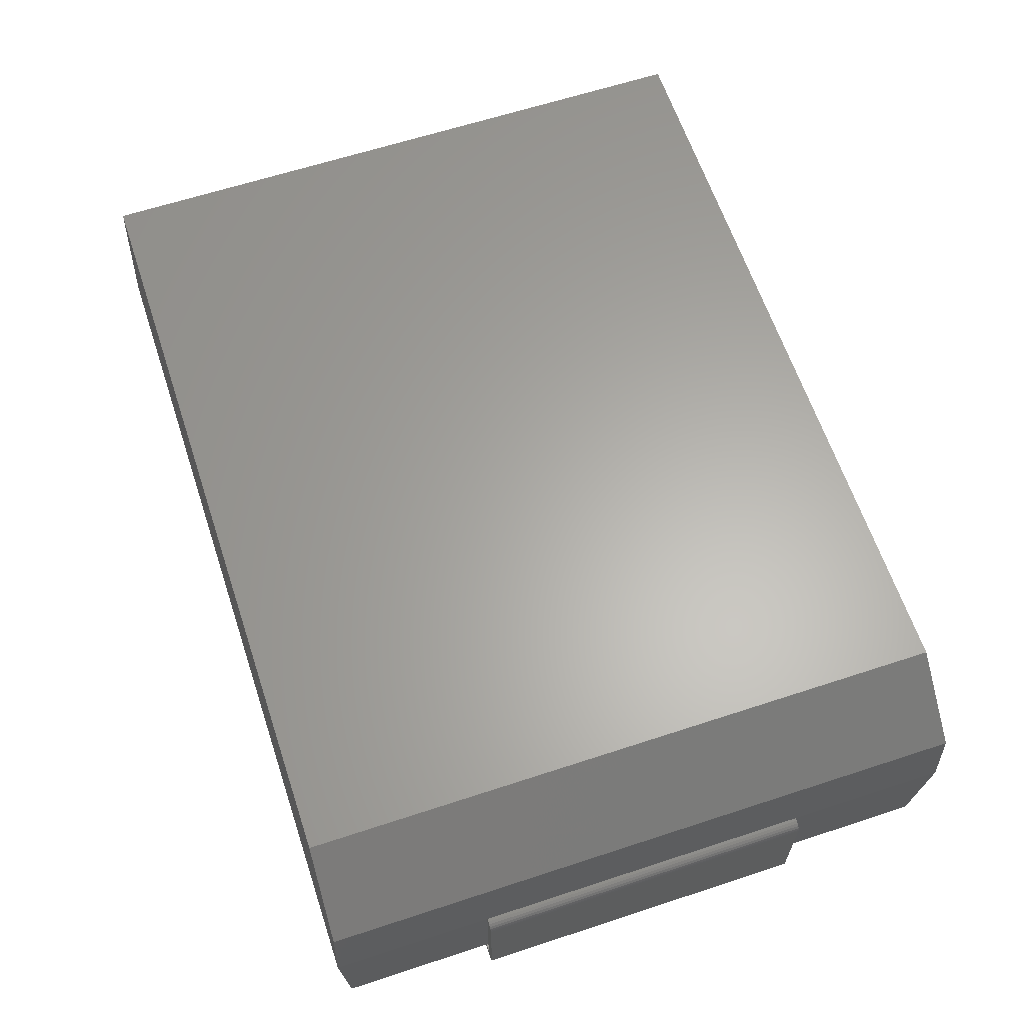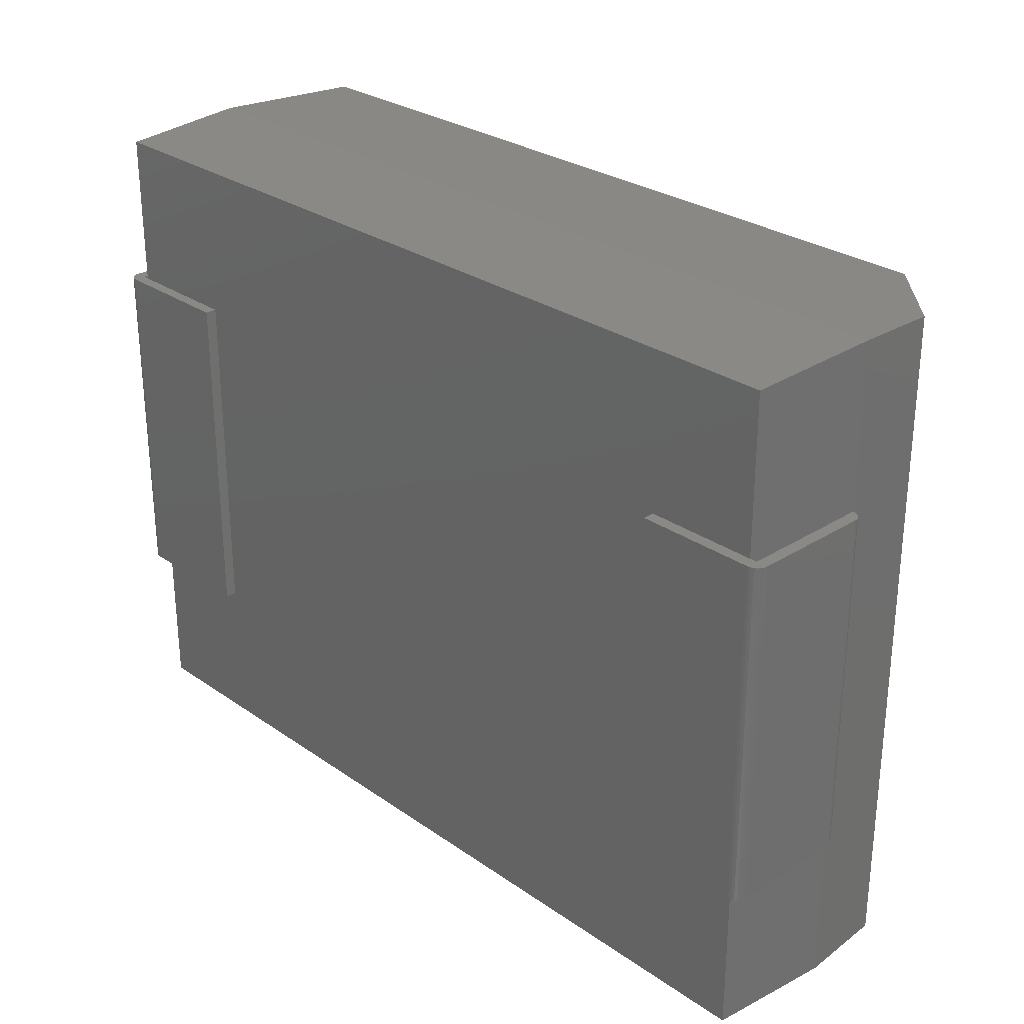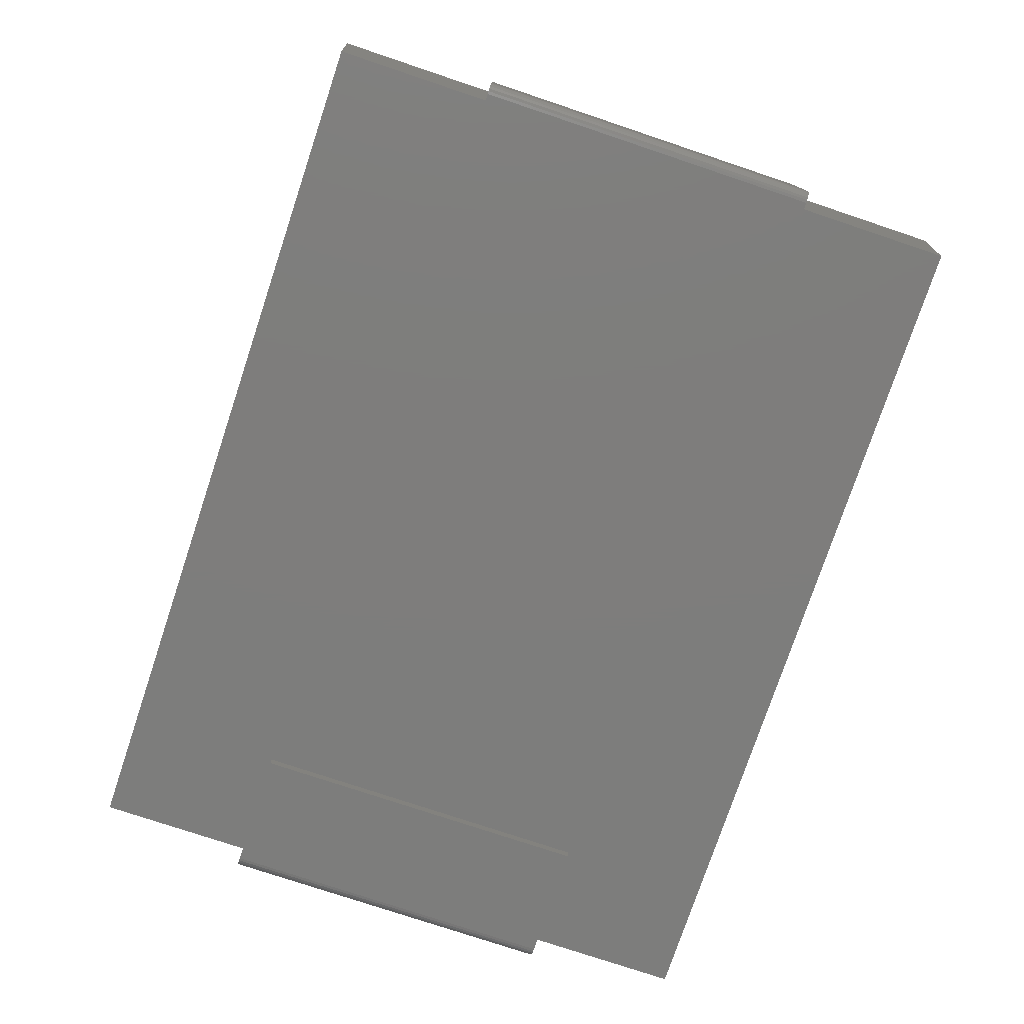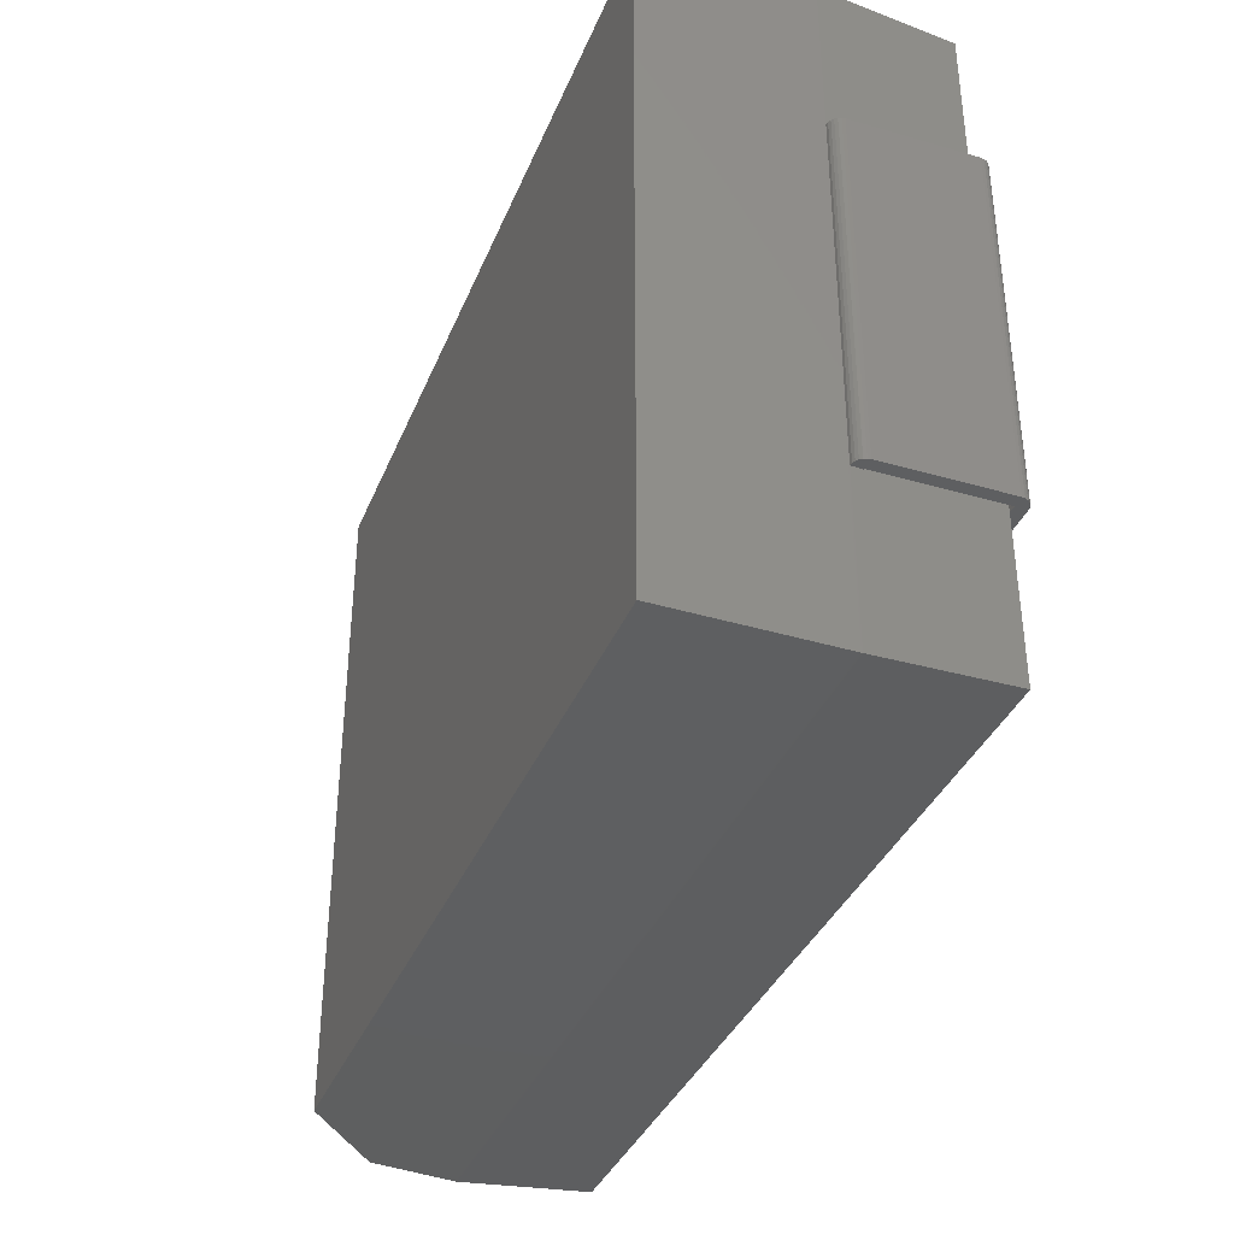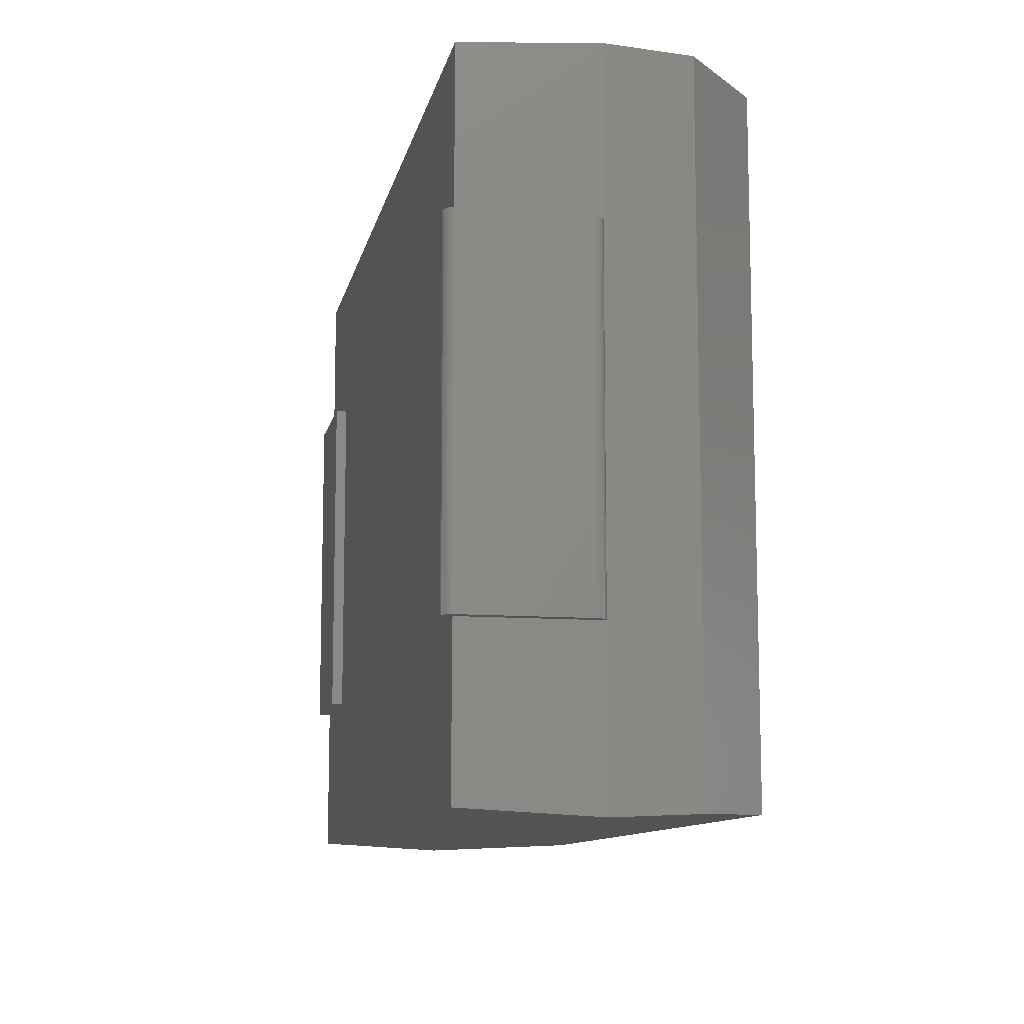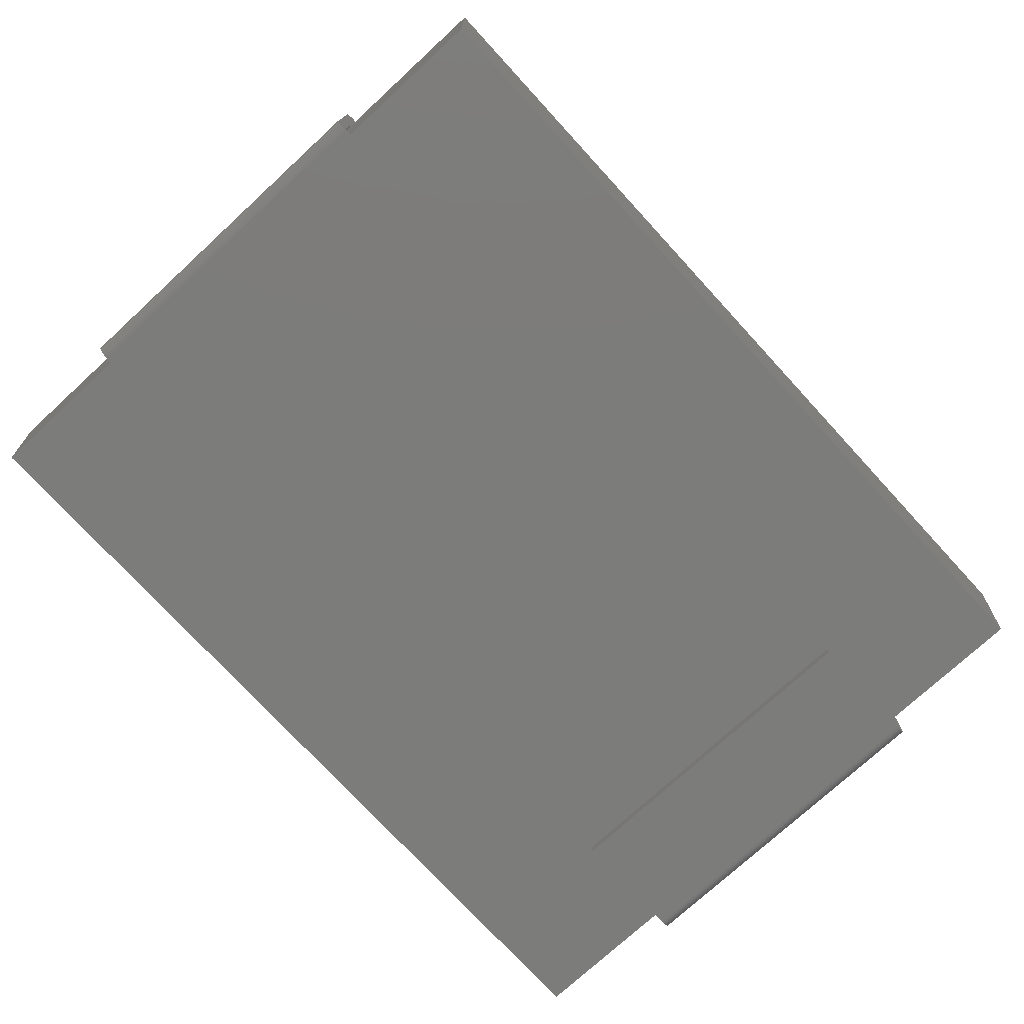
<metadata>
{"format":"stl","ext":"stl","renderer":"f3d","projection":"perspective","resolution":1024,"background":"white","views":[{"elev":63.0,"azim":-108.4,"up":"+Z"},{"elev":28.1,"azim":-133.7,"up":"+Y"},{"elev":-77.0,"azim":71.5,"up":"+Z"},{"elev":-36.8,"azim":69.4,"up":"+Y"},{"elev":-10.7,"azim":-101.4,"up":"+Y"},{"elev":-75.3,"azim":132.6,"up":"+Z"}]}
</metadata>
<code>
# stl→obj: 98 verts, 184 faces
v -3.87 -2.953 1.244
v -3.837 -2.919 1.976
v -3.837 2.919 1.976
v -3.87 2.953 1.244
v -3.162 -2.889 2.62
v 3.87 -2.953 1.244
v 3.807 -2.889 2.62
v -3.162 2.889 2.62
v -3.87 2.953 1.234
v -3.87 -2.953 1.234
v 3.87 2.953 1.244
v 3.807 2.889 2.62
v 3.87 -2.953 1.234
v -3.807 -2.889 0.1
v -3.807 2.889 0.1
v 3.87 2.953 1.234
v 3.807 -2.889 0.1
v 3.807 2.889 0.1
v -3.896 -1.525 0.003407
v -3.87 -1.525 -1.388e-17
v -3.87 -1.525 0.1
v -3.92 -1.525 0.0134
v -3.941 -1.525 0.02929
v -3.957 -1.525 0.05
v -3.967 -1.525 0.07412
v -3.97 -1.525 0.1
v -3.97 -1.525 1.134
v -3.967 -1.525 1.16
v -3.87 -1.525 1.134
v -3.957 -1.525 1.184
v -3.941 -1.525 1.205
v -2.83 -1.525 0
v -2.83 -1.525 0.1
v -3.92 -1.525 1.221
v -3.896 -1.525 1.231
v -3.87 -1.525 1.234
v -2.93 -1.525 1.134
v -2.93 -1.525 1.234
v -3.87 1.525 1.234
v -2.93 1.525 1.234
v -3.97 1.525 1.134
v -3.967 1.525 1.16
v -3.957 1.525 1.184
v -3.941 1.525 1.205
v -3.92 1.525 1.221
v -3.896 1.525 1.231
v -2.93 1.525 1.134
v -3.97 1.525 0.1
v -3.87 1.525 1.134
v -3.87 1.525 -1.388e-17
v -3.896 1.525 0.003407
v -3.92 1.525 0.0134
v -3.941 1.525 0.02929
v -3.957 1.525 0.05
v -3.967 1.525 0.07412
v -3.87 1.525 0.1
v -2.83 1.525 0
v -2.83 1.525 0.1
v 3.97 -1.525 0.1
v 3.97 1.525 0.1
v 3.97 1.525 1.134
v 3.97 -1.525 1.134
v 2.73 -1.525 0
v 3.87 -1.525 -1.388e-17
v 3.87 -1.525 0.1
v 3.896 -1.525 0.003407
v 3.92 -1.525 0.0134
v 2.73 -1.525 0.1
v 3.941 -1.525 0.02929
v 3.957 -1.525 0.05
v 3.967 -1.525 0.07412
v 3.87 -1.525 1.134
v 2.83 -1.525 1.134
v 3.87 -1.525 1.234
v 2.83 -1.525 1.234
v 3.896 -1.525 1.231
v 3.967 -1.525 1.16
v 3.92 -1.525 1.221
v 3.957 -1.525 1.184
v 3.941 -1.525 1.205
v 3.967 1.525 0.07412
v 3.957 1.525 0.05
v 3.941 1.525 0.02929
v 3.92 1.525 0.0134
v 3.896 1.525 0.003407
v 3.87 1.525 -1.388e-17
v 3.967 1.525 1.16
v 3.957 1.525 1.184
v 3.941 1.525 1.205
v 3.92 1.525 1.221
v 3.896 1.525 1.231
v 3.87 1.525 1.234
v 3.87 1.525 0.1
v 2.73 1.525 0
v 2.73 1.525 0.1
v 2.83 1.525 1.134
v 2.83 1.525 1.234
v 3.87 1.525 1.134
f 1 2 3
f 4 1 3
f 5 2 1
f 6 5 1
f 7 5 6
f 2 5 3
f 3 5 8
f 9 10 1
f 4 9 1
f 4 3 8
f 4 8 11
f 11 8 12
f 10 13 6
f 1 10 6
f 12 5 7
f 12 8 5
f 11 7 6
f 12 7 11
f 9 14 10
f 15 14 9
f 11 16 9
f 11 9 4
f 6 13 16
f 6 16 11
f 10 14 17
f 13 10 17
f 14 15 18
f 17 14 18
f 18 15 9
f 18 9 16
f 13 17 16
f 16 17 18
f 19 20 21
f 22 19 21
f 23 22 21
f 24 23 21
f 25 24 21
f 26 25 21
f 26 21 27
f 28 27 29
f 30 28 29
f 31 30 29
f 27 21 29
f 20 32 33
f 21 20 33
f 31 29 34
f 34 29 35
f 35 29 36
f 29 37 38
f 36 29 38
f 39 36 38
f 40 39 38
f 41 27 28
f 42 41 28
f 43 28 30
f 43 30 31
f 43 42 28
f 44 43 31
f 45 31 34
f 45 44 31
f 46 34 35
f 46 35 36
f 46 45 34
f 39 46 36
f 38 47 40
f 38 37 47
f 41 48 26
f 41 26 27
f 37 29 49
f 37 49 47
f 50 20 19
f 51 50 19
f 52 19 22
f 52 51 19
f 53 22 23
f 53 23 24
f 53 52 22
f 54 53 24
f 55 24 25
f 55 25 26
f 55 54 24
f 48 55 26
f 21 56 49
f 29 21 49
f 20 50 57
f 32 20 57
f 58 21 33
f 58 56 21
f 33 57 58
f 33 32 57
f 56 50 51
f 56 51 52
f 56 52 53
f 56 53 54
f 56 54 55
f 56 55 48
f 41 56 48
f 49 41 42
f 49 42 43
f 49 43 44
f 49 56 41
f 58 57 50
f 58 50 56
f 45 49 44
f 46 49 45
f 39 49 46
f 40 47 49
f 40 49 39
f 59 60 61
f 62 59 61
f 63 64 65
f 66 67 65
f 64 66 65
f 68 63 65
f 65 67 69
f 65 69 70
f 65 70 71
f 65 71 59
f 72 65 62
f 65 59 62
f 73 72 74
f 75 73 74
f 74 72 76
f 72 62 77
f 76 72 78
f 72 77 79
f 72 79 80
f 78 72 80
f 81 59 71
f 81 60 59
f 82 71 70
f 82 81 71
f 83 70 69
f 83 82 70
f 84 69 67
f 84 83 69
f 85 67 66
f 85 66 64
f 85 84 67
f 86 85 64
f 77 62 61
f 77 61 87
f 79 77 88
f 80 79 88
f 77 87 88
f 80 88 89
f 78 80 90
f 80 89 90
f 76 78 91
f 74 76 91
f 78 90 91
f 74 91 92
f 93 84 85
f 93 85 86
f 93 86 94
f 93 94 95
f 83 84 93
f 82 83 93
f 81 82 93
f 60 81 93
f 92 96 97
f 92 98 96
f 61 93 98
f 61 60 93
f 87 61 98
f 91 98 92
f 88 87 98
f 90 98 91
f 89 88 98
f 89 98 90
f 63 94 86
f 64 63 86
f 95 94 68
f 94 63 68
f 93 95 68
f 93 68 65
f 98 93 65
f 98 65 72
f 75 74 97
f 74 92 97
f 73 96 98
f 72 73 98
f 97 96 75
f 96 73 75

</code>
